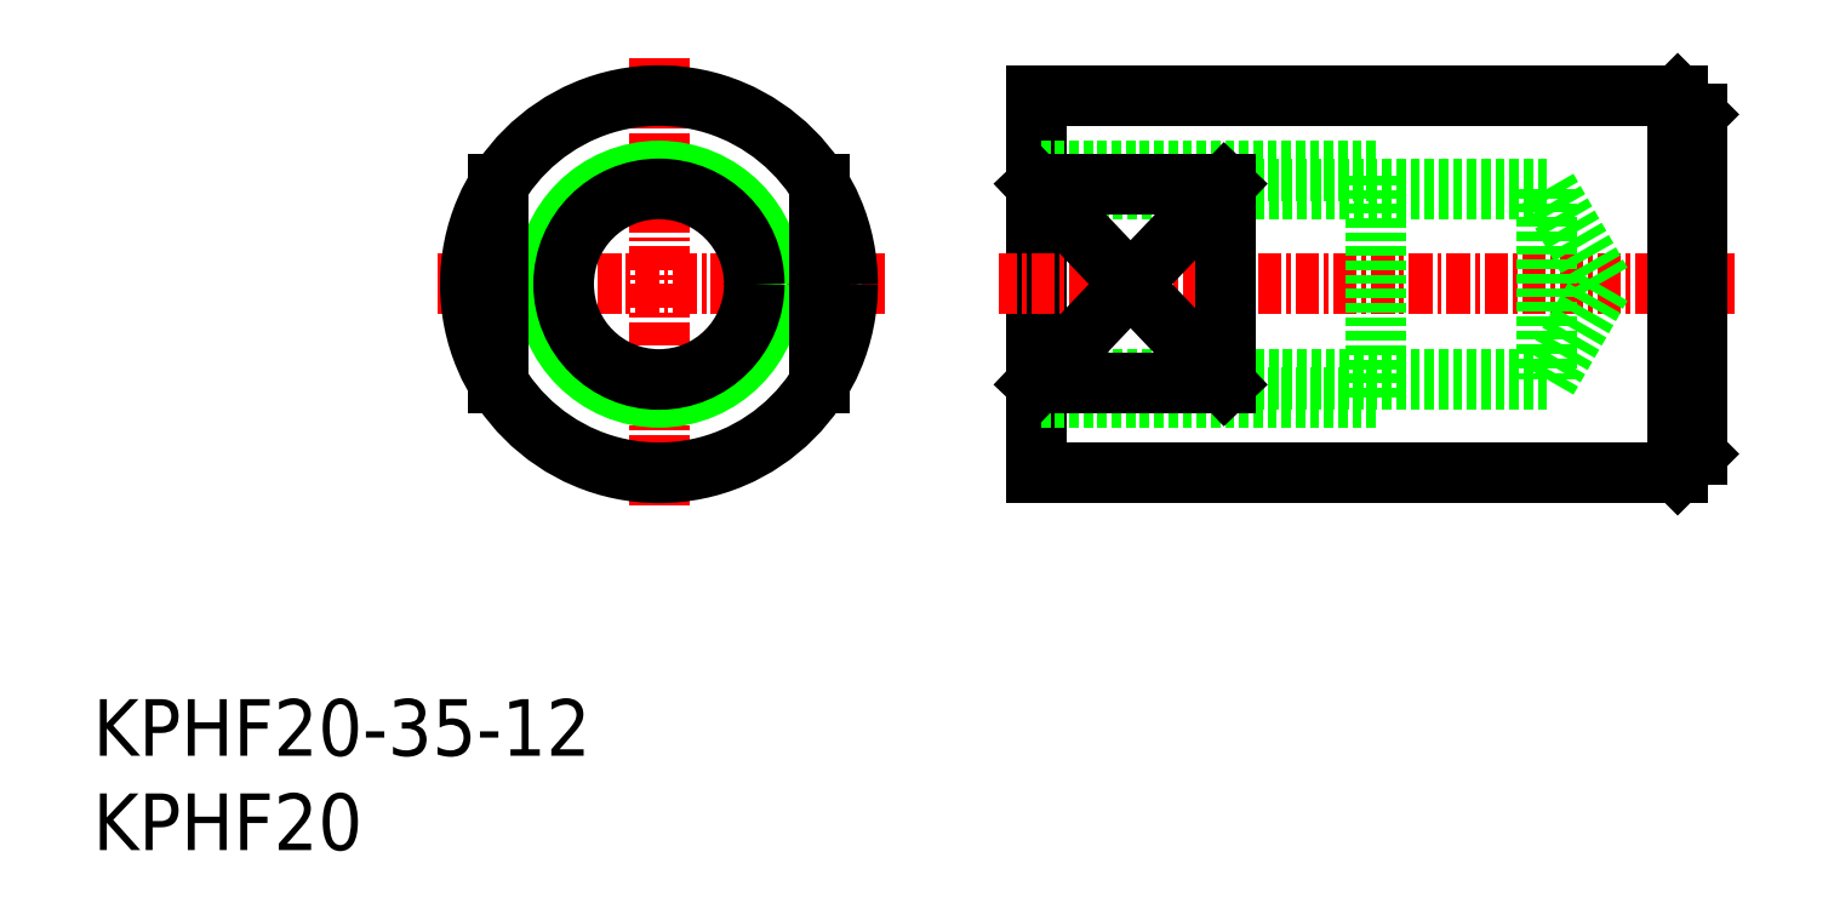
<metadata>
{"format":"dxf","ext":"dxf","renderer":"ezdxf+matplotlib","layout":"modelspace","background":"white","min_lineweight":24,"dpi":150}
</metadata>
<code>
0
SECTION
2
ENTITIES
0
INSERT
8
0
2
*U7
10
0
20
0
30
0
0
INSERT
8
0
2
*U8
10
0
20
0
30
0
0
LINE
8
CENTER
10
30
20
42
30
0
11
30
21
18
31
0
0
LINE
8
CENTER
10
42
20
30
30
0
11
18
21
30
31
0
0
CIRCLE
8
0
10
30
20
30
30
0
40
10
0
CIRCLE
8
0
10
30
20
30
30
0
40
6
0
CIRCLE
8
0
10
30
20
30
30
0
40
5.053
0
LINE
8
0
10
38.5
20
35.27
30
0
11
38.5
21
24.73
31
0
0
LINE
8
0
10
21.5
20
35.27
30
0
11
21.5
21
24.73
31
0
0
LINE
8
0
10
50
20
20
30
0
11
50
21
40
31
0
0
LINE
8
0
10
84
20
40
30
0
11
50
21
40
31
0
0
LINE
8
0
10
85
20
39
30
0
11
84
21
40
31
0
0
LINE
8
CENTER
10
87
20
30
30
0
11
48
21
30
31
0
0
LINE
8
0
10
84
20
20
30
0
11
50
21
20
31
0
0
LINE
8
0
10
85
20
21
30
0
11
84
21
20
31
0
0
LINE
8
0
10
85
20
21
30
0
11
85
21
39
31
0
0
LINE
8
0
10
84
20
40
30
0
11
84
21
20
31
0
0
LINE
8
0
10
68
20
36
30
0
11
50
21
36
31
0
0
LINE
8
0
10
77.08
20
35.05
30
0
11
50
21
35.05
31
0
0
LINE
8
0
10
77.08
20
24.95
30
0
11
50
21
24.95
31
0
0
LINE
8
0
10
68
20
24
30
0
11
50
21
24
31
0
0
LINE
8
0
10
68
20
24
30
0
11
68
21
36
31
0
0
LINE
8
0
10
77.08
20
24.95
30
0
11
80
21
30
31
0
0
LINE
8
0
10
77.08
20
35.05
30
0
11
80
21
30
31
0
0
LINE
8
0
10
77.08
20
35.05
30
0
11
77.08
21
24.95
31
0
0
LINE
8
0
10
50
20
35.27
30
0
11
60
21
35.27
31
0
0
LINE
8
0
10
50
20
24.73
30
0
11
60
21
24.73
31
0
0
LINE
8
0
10
60
20
24.73
30
0
11
60
21
35.27
31
0
0
LINE
8
0
10
50
20
35.27
30
0
11
60
21
24.73
31
0
0
LINE
8
0
10
60
20
35.27
30
0
11
50
21
24.73
31
0
0
ENDSEC
0
EOF

</code>
